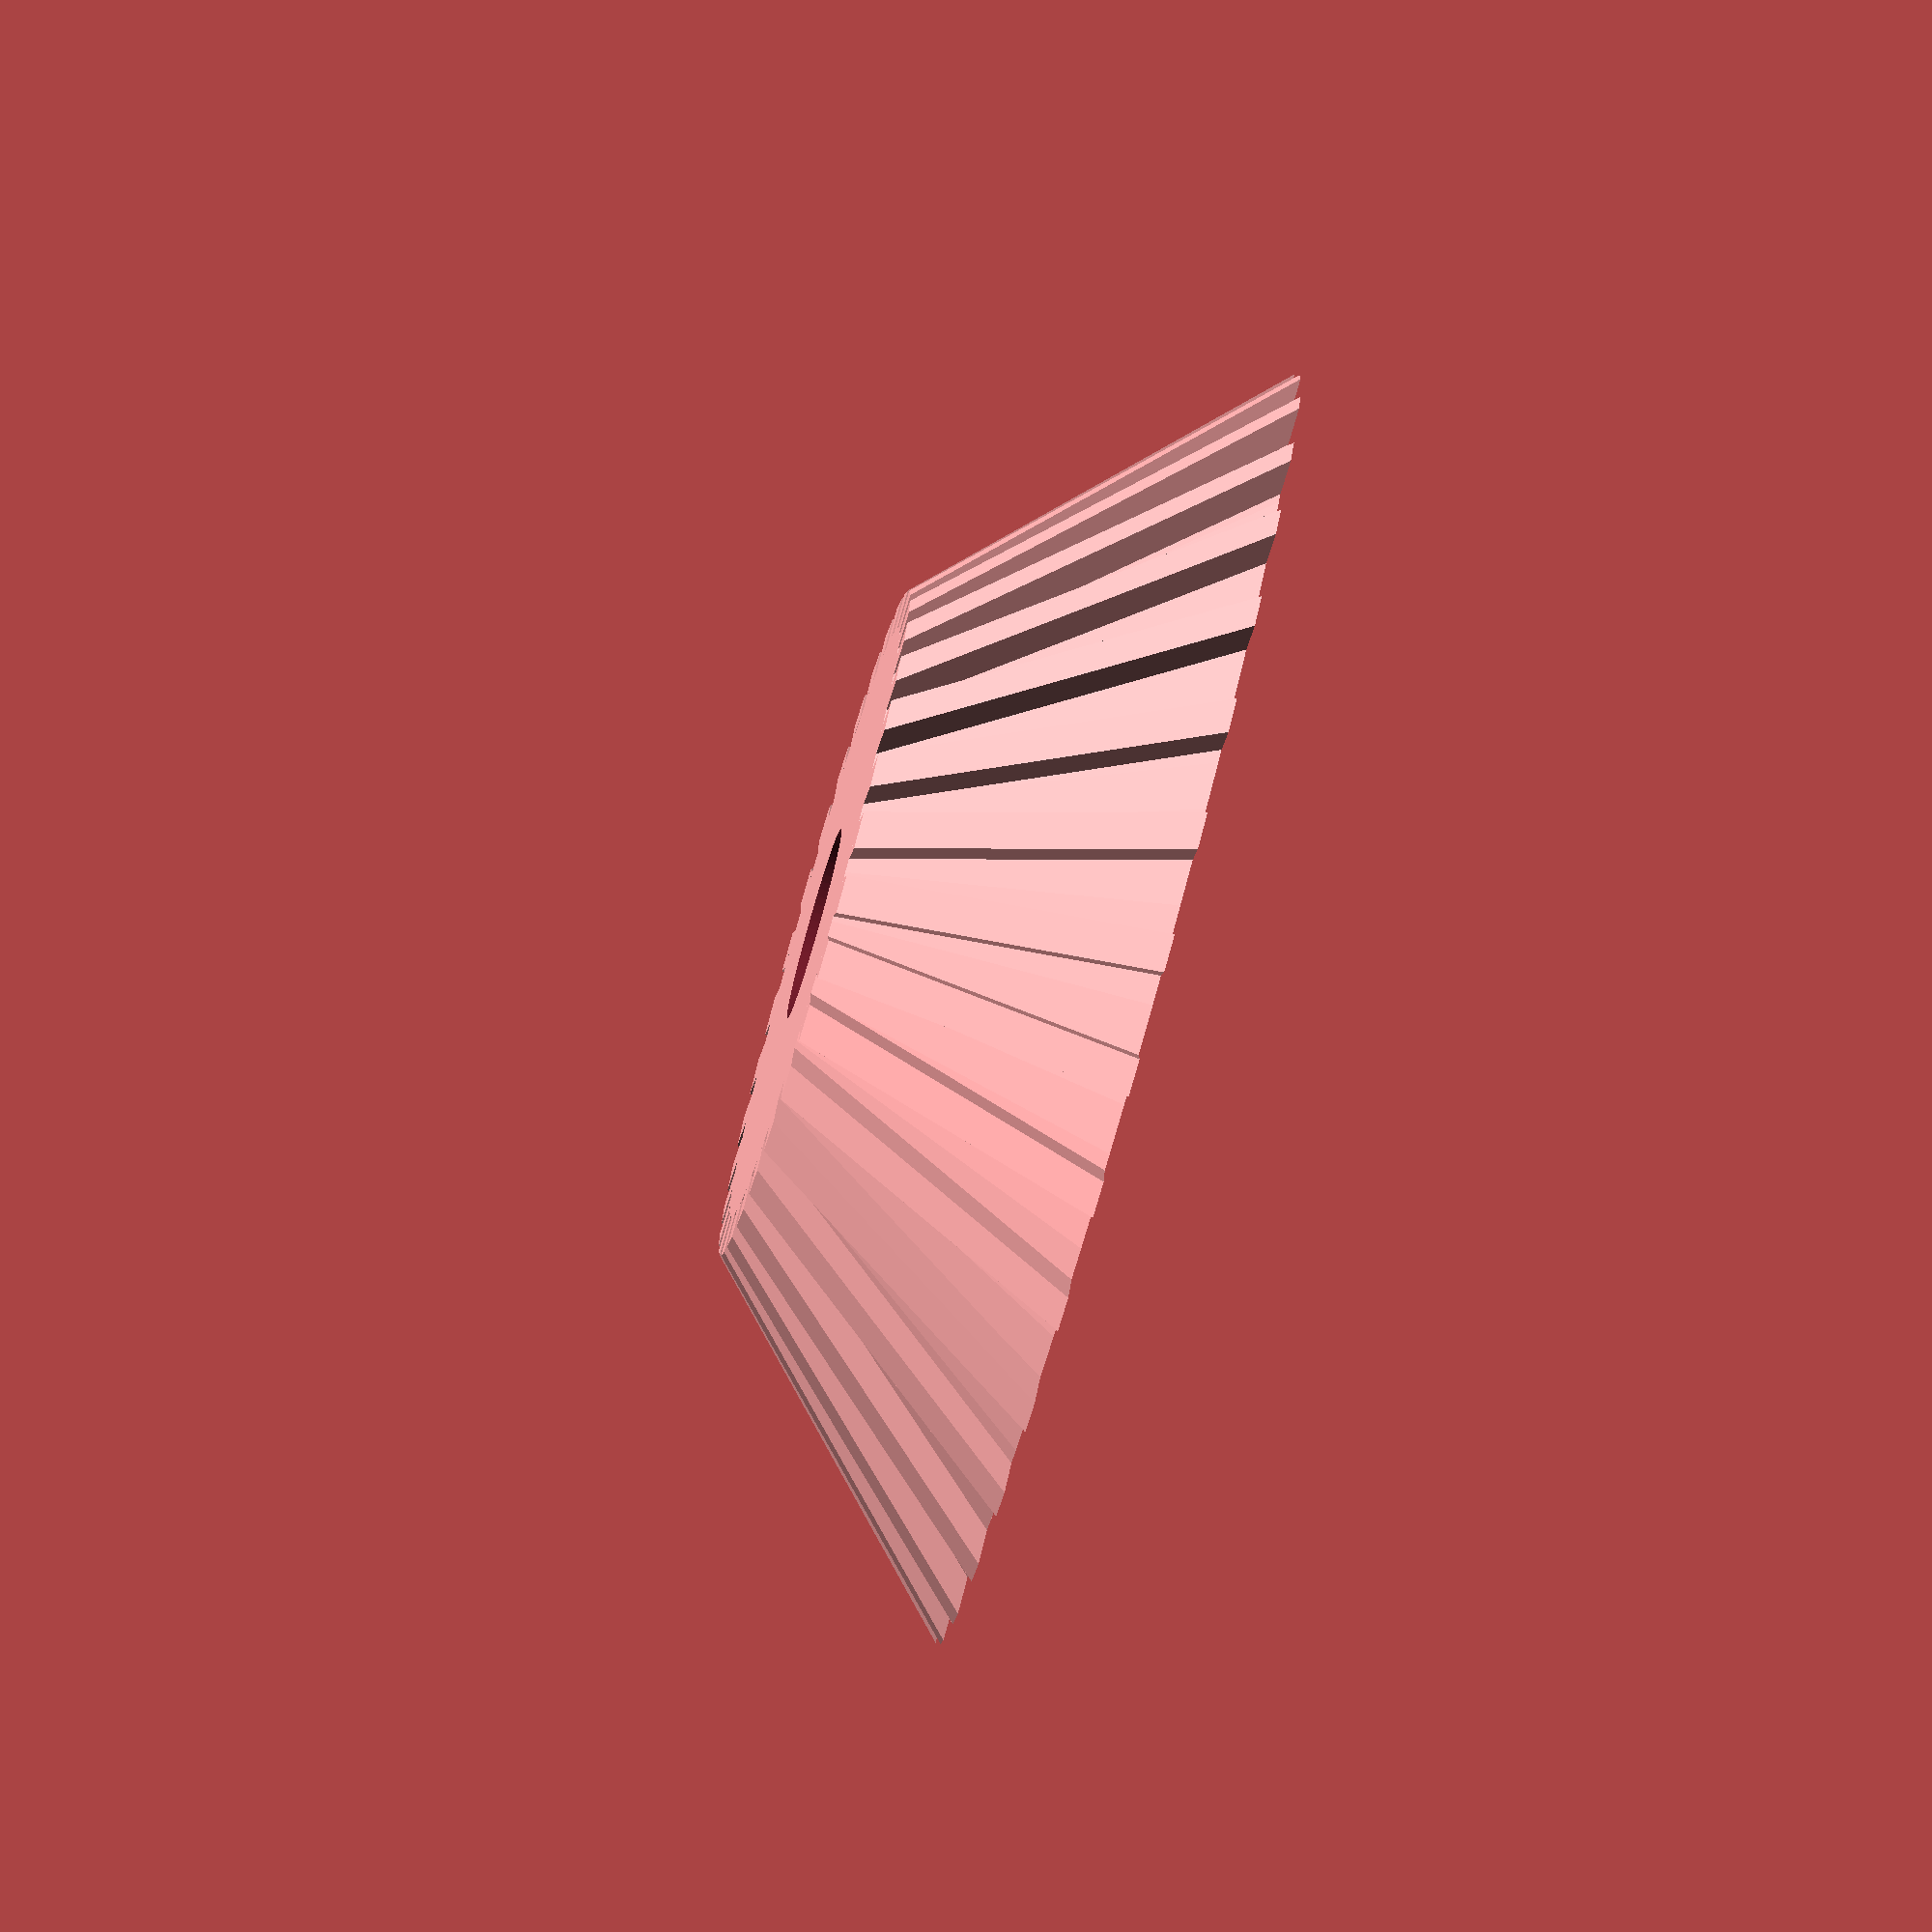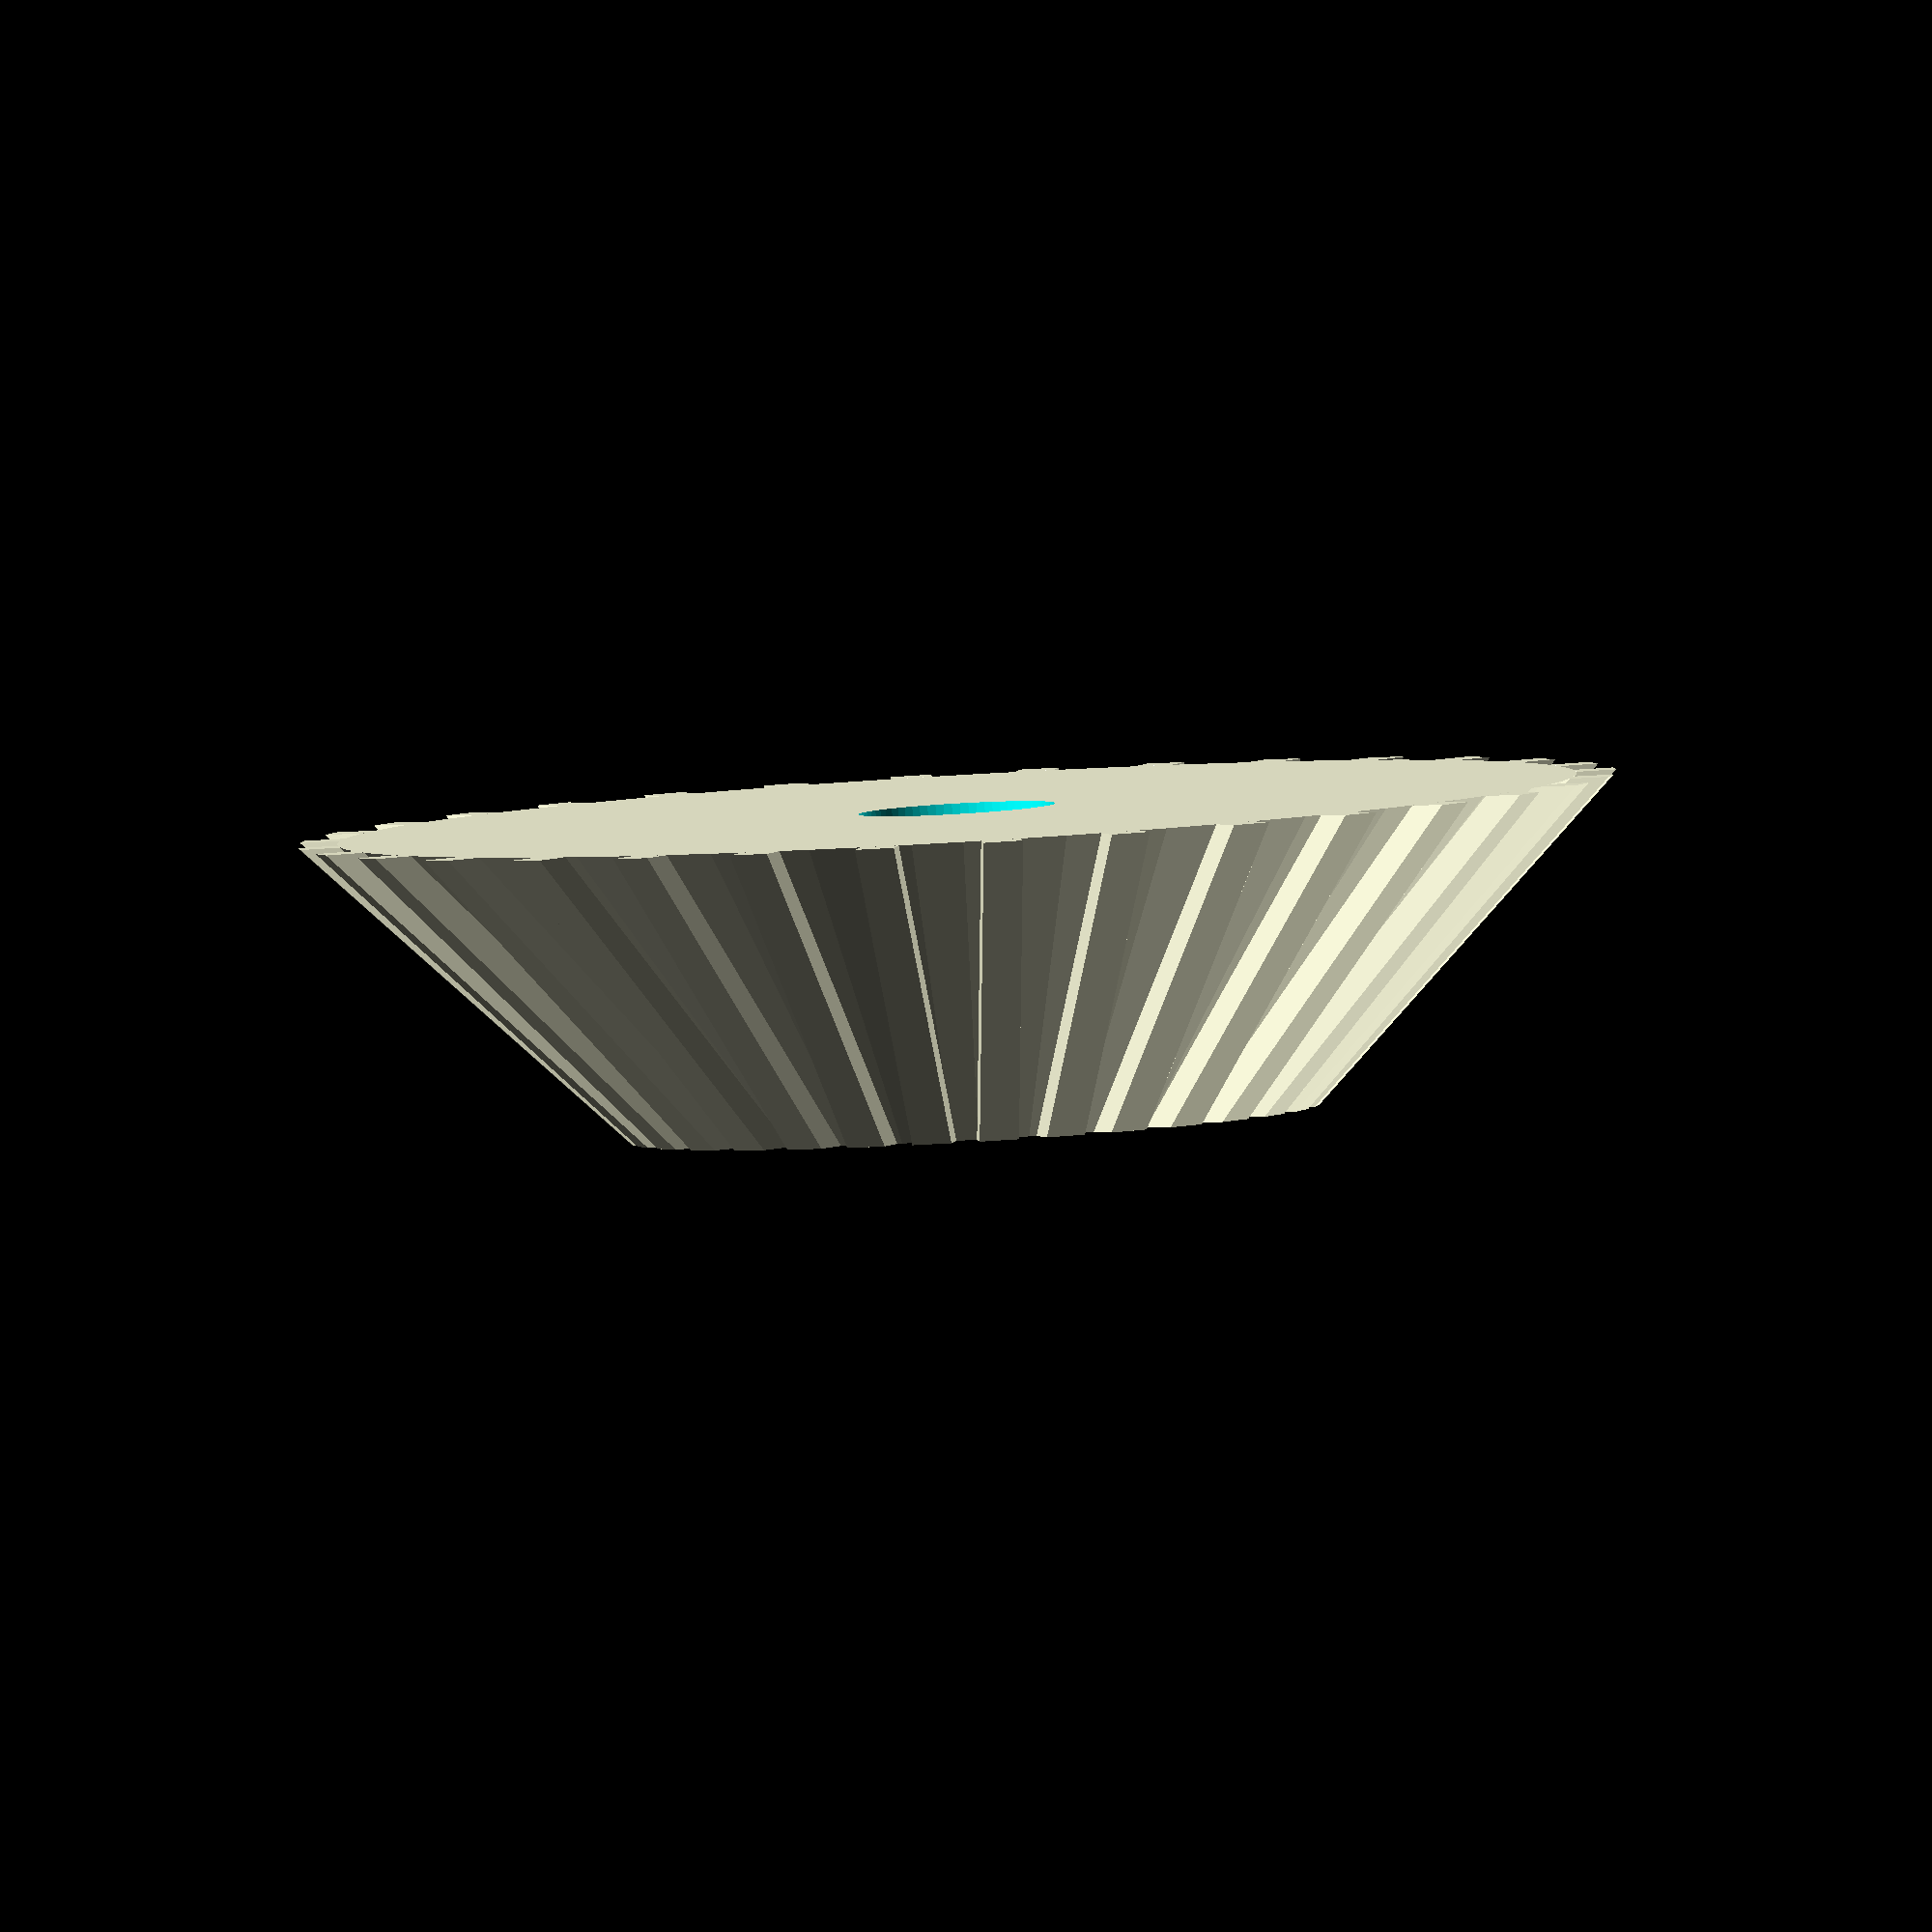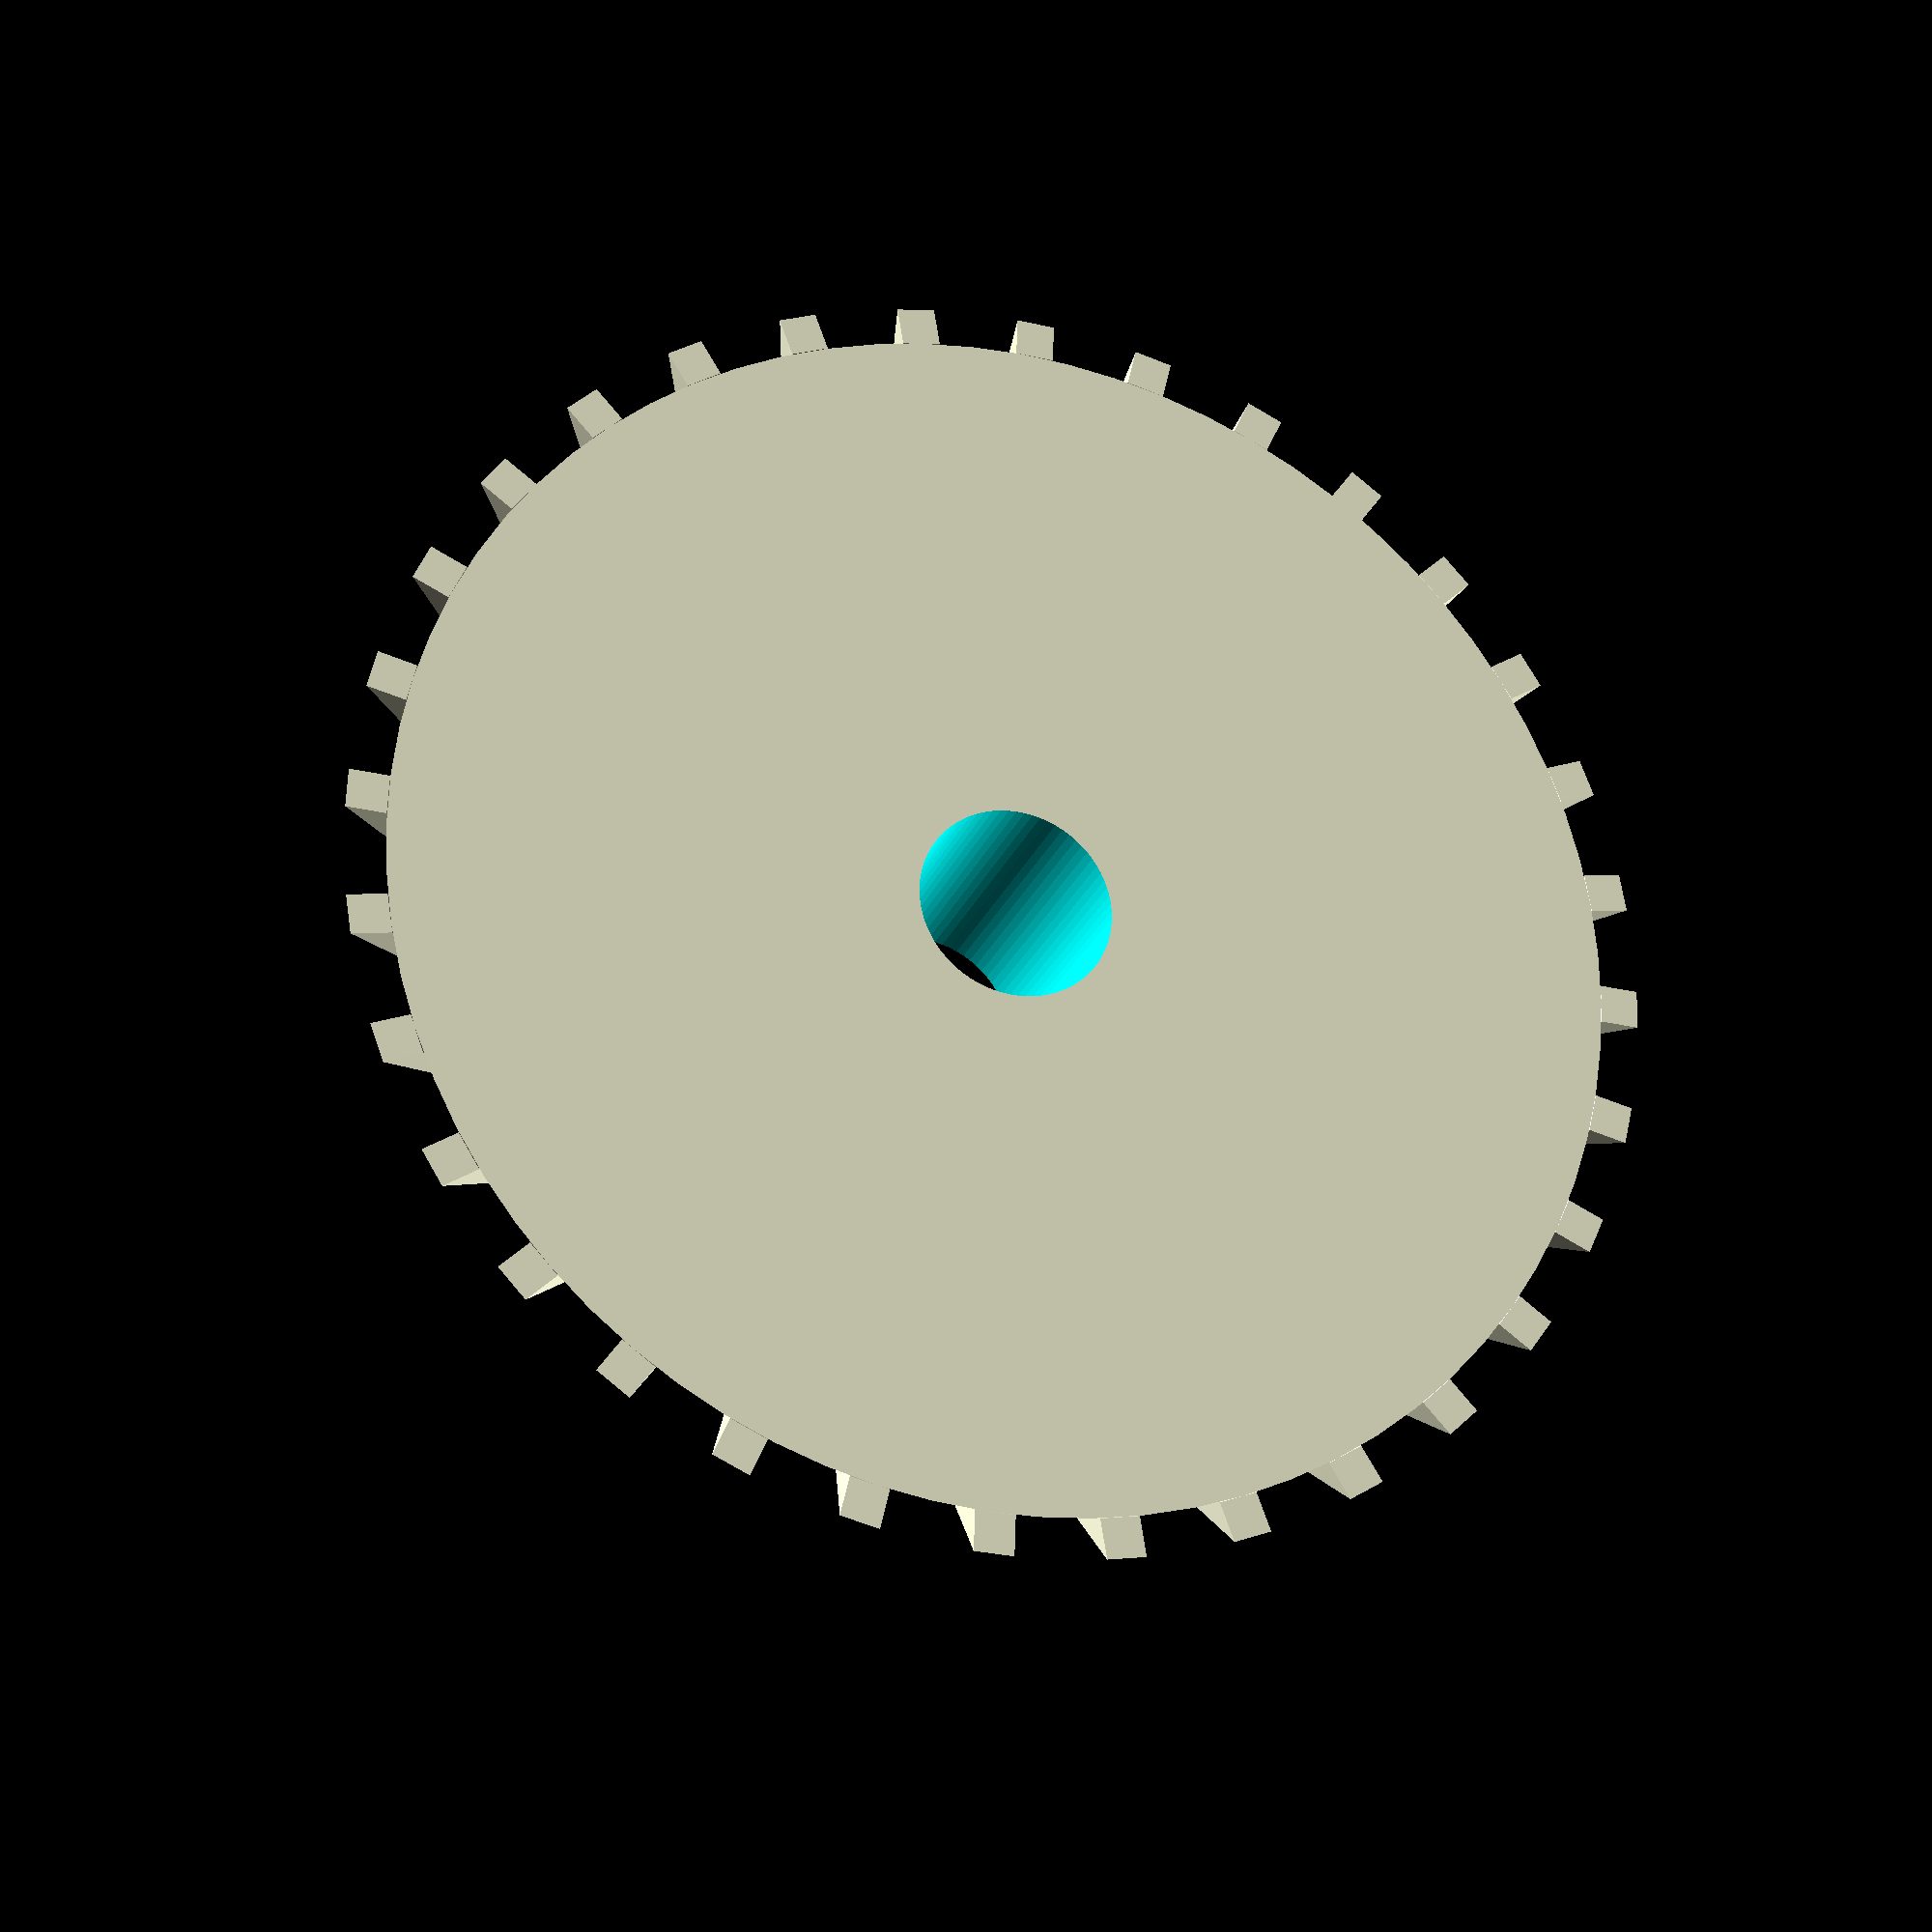
<openscad>
// Parametric Gears
// by wayland
// http://www.thingiverse.com/thing:2085

// General Parameters

basediameter = 32;   // pitch diameter of widest part 
depth = 8;           // depth of the gear
holediam = 5;        // diameter of center hole
teethnumber = 32;    // number of teeth
toothwidth = 1;      // width of teeth
addendum = 1/2;      // addendum
dedendum = 1/2;      // dedendum
toothshape = 0;   // how much of the tooth is triangular			                // for no triangles, make it 0
				 // otherwise it should be a fraction
centercircles = 0;   // number of center circles
				 // if you don't want any, put 0
				 // they are radially centered
centercircdiam = 3;  // diameter of center circles


//Bevel Parameters

degrees = 45;        // base angle of the gear
				 // 90 for a regular spur gear
				 // negative numbers are possible
extendbevel = 0;     // creates a spur top for bevel gears 
				 // only works if rbasediameter = 0
				 // 1 is on, 0 is off
bdepth = 3;          // thickness of extended bevel 
basedepth = 2;       // depth of the flat base at the bottom
				 // to turn it off, just make it 0

//Rome Gear Parameters:

rbasediameter = 0;   // pitch diameter of widest part
				 // to turn Rome gear off, make it 0
rdegrees = 90;       // base angle
rdepth = 2;          // thickness
rteeth = 10;         // number of teeth
rtwidth = 1;         // tooth width
raddendum = 1/4;     // addendum
rdedendum = 1/4;     // dedendum
rtoothshape = 1;

/*---------------------------------------------------------*/

// Modules

module gear (diam1, thick, angle, ded, add, twidth, tnumber, toothfraction)
 {

	//Trig to find top diameter:

	triangbase = thick / tan(angle);
	topdiameter =  (diam1 - 2 * triangbase) - ded;

	//Miscellaneous variables:

	bottomdiameter = diam1 - ded;
	howmuchistri = toothfraction * (add + ded);
	toothlength = (add + ded) - howmuchistri; 
	xthick = twidth/2;

	union() {

		difference () {

			cylinder(h = thick, r1 = bottomdiameter/2, r2 = topdiameter/2, $fn = 75, center = true);
			cylinder(h = 2*thick, r = holediam / 2, center = true, $fn = 75);
			centershape(thick, topdiameter);

			}

		}

		for ( i = [1:tnumber] ) {

			rotate( i*360/tnumber, [0, 0, 1])
			translate ([0, 0, thick / -2])

			geartooth (bottomdiameter, topdiameter, xthick, toothlength, thick, howmuchistri);

		}

}

module centershape (thick, diam) {

if (centercircles > 0) {

	for ( f = [1:centercircles] ) {

		rotate( f*360/centercircles, [0, 0, 1])
		translate ([diam/4, 0, 0 ])
		cylinder ( h = 2*thick, r = centercircdiam/2, $fn = 75, center = true);

	}

}

}

module geartooth (diam1, diam2, xthickness, tlength, zthick, point){

// Sorry... polyhedra are so messy in openSCAD
// In case you're wondering, the following polyhedra are one
// tooth. The first is rectangular, the second has triangles.

	if (point == 0) {

	polyhedron ( points = 
[[-xthickness, diam2/2, zthick], [-xthickness, tlength + diam2/2, zthick], [-xthickness, tlength + diam1/2, 0], [-xthickness, diam1/2, 0], [xthickness, diam2/2, zthick], [xthickness, tlength + diam2/2, zthick], [xthickness, tlength + diam1/2, 0], [xthickness, diam1/2, 0]
], triangles = [[0,2,1], [0,3,2],[3,0,4],[1,2,5],[0,5,4],[0,1,5],[5,2,6],[7,3,4],[4,5,6],[4,6,7],[6,2,7],[2,3,7]]);

	}

	if (point > 0 ) {

		polyhedron ( points = 
[[-xthickness, diam2/2, zthick], [-xthickness, tlength + diam2/2, zthick], [-xthickness, tlength + diam1/2, 0], [-xthickness, diam1/2, 0], [xthickness, diam2/2, zthick], [xthickness, tlength + diam2/2, zthick], [xthickness, tlength + diam1/2, 0], [xthickness, diam1/2, 0],[0, tlength + diam2/2 + point, zthick],[0, tlength + diam1/2 + point, 0]
], triangles = [[0,2,1], [0,3,2],[3,0,4],[1,2,8],[0,5,4],[0,1,5],[5,9,6],[7,3,4],[4,5,6],[4,6,7],[6,2,7],[2,3,7],[1,8,5],[2,6,9],[2,9,8],[5,8,9],]);

	}

}
/*---------------------------------------------------------*/
module bevel_gear () {
	gear (basediameter, depth, degrees, dedendum, addendum, toothwidth, teethnumber, toothshape);
	if (rbasediameter > 0) {
		translate ([0, 0, depth/2 + rdepth/2])
		gear (rbasediameter, rdepth, rdegrees, rdedendum, raddendum, rtwidth, rteeth, rtoothshape);
	}

//More trig to find top diameter:

	triangbase = depth / tan(degrees);
	topdiameter =  (basediameter - 2 * triangbase);

	if (rbasediameter == 0 && extendbevel == 1) {
		translate ([0, 0, depth/2 + bdepth/2])
		gear (topdiameter, bdepth, 90, dedendum, addendum, toothwidth, teethnumber);
	}
}

bevel_gear();
</openscad>
<views>
elev=259.0 azim=219.8 roll=106.1 proj=o view=wireframe
elev=86.9 azim=37.8 roll=183.3 proj=o view=wireframe
elev=204.2 azim=65.4 roll=18.0 proj=p view=wireframe
</views>
